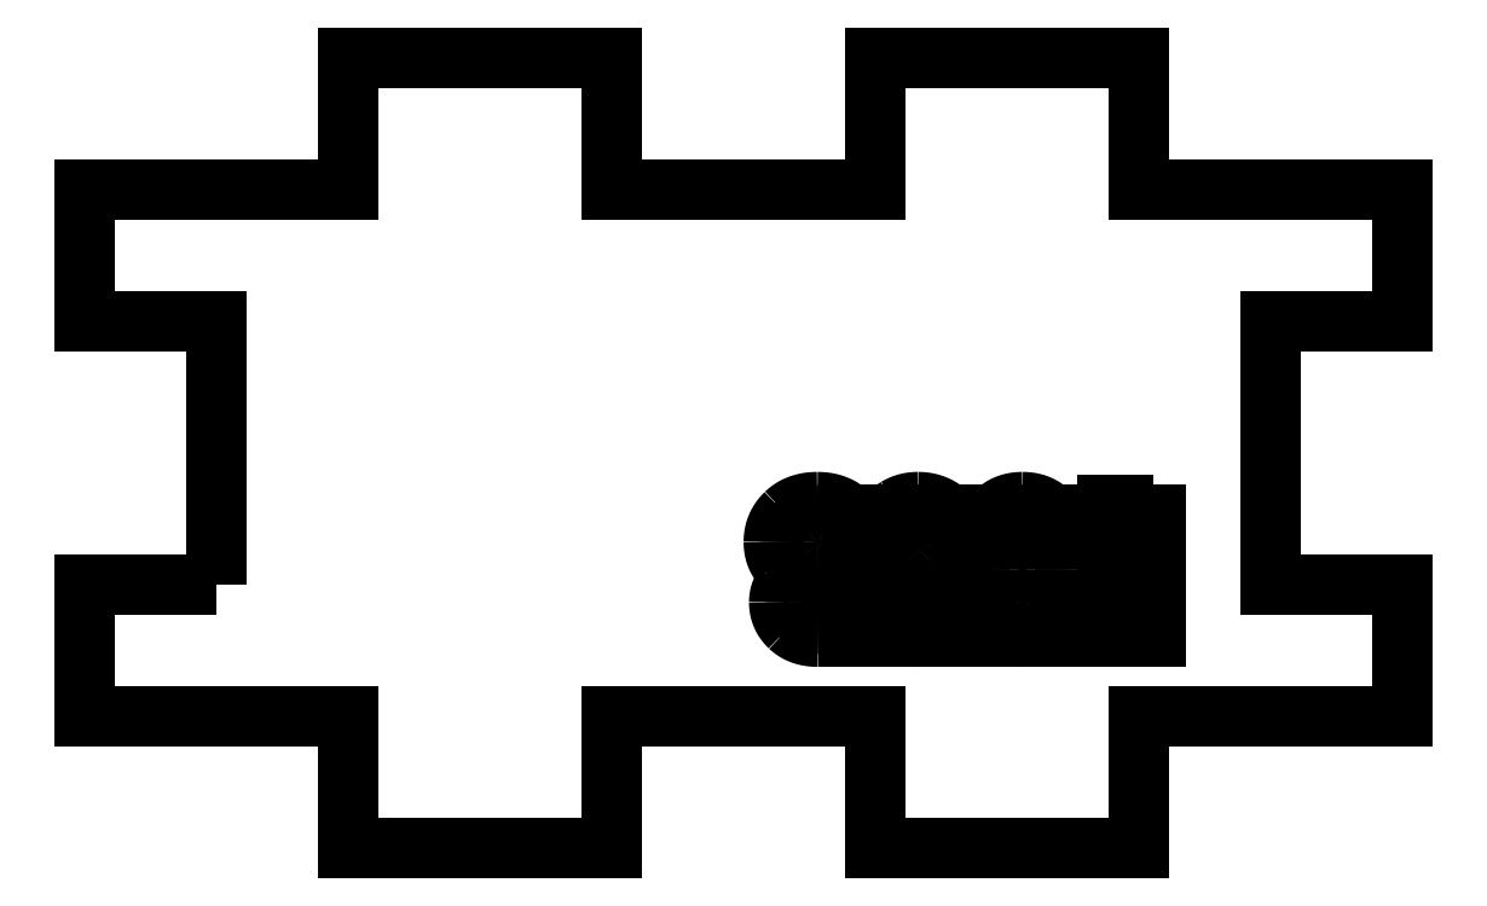
<metadata>
{"format":"dxf","ext":"dxf","renderer":"ezdxf+matplotlib","layout":"modelspace","background":"white","min_lineweight":24,"dpi":150}
</metadata>
<code>
0
SECTION
2
ENTITIES
0
LWPOLYLINE
8
0
90
28
70
1
43
0
10
7.941
20
-41.98
10
7.941
20
-31.98
10
2.941
20
-31.98
10
2.941
20
-26.98
10
12.94
20
-26.98
10
12.94
20
-21.98
10
22.94
20
-21.98
10
22.94
20
-26.98
10
32.94
20
-26.98
10
32.94
20
-21.98
10
42.94
20
-21.98
10
42.94
20
-26.98
10
52.94
20
-26.98
10
52.94
20
-31.98
10
47.94
20
-31.98
10
47.94
20
-41.98
10
52.94
20
-41.98
10
52.94
20
-46.98
10
42.94
20
-46.98
10
42.94
20
-51.98
10
32.94
20
-51.98
10
32.94
20
-46.98
10
22.94
20
-46.98
10
22.94
20
-51.98
10
12.94
20
-51.98
10
12.94
20
-46.98
10
2.941
20
-46.98
10
2.941
20
-41.98
0
LWPOLYLINE
8
0
90
4
70
1
43
0
10
32.08
20
-39.3
10
43.56
20
-39.3
10
43.56
20
-43.93
10
32.08
20
-43.93
0
LINE
8
0
10
41.72
20
-38.93
30
0
11
42.33
21
-38.93
31
0
0
LINE
8
0
10
42.33
20
-38.93
30
0
11
42.33
21
-42.84
31
0
0
SPLINE
8
0
70
0
71
2
72
6
73
3
74
0
42
1e-09
43
1e-10
44
1e-10
40
0
40
0
40
0
40
1
40
1
40
1
10
42.33
20
-42.84
30
0
10
42.56
20
-42.63
30
0
10
42.92
20
-42.41
30
0
0
SPLINE
8
0
70
0
71
2
72
6
73
3
74
0
42
1e-09
43
1e-10
44
1e-10
40
0
40
0
40
0
40
1
40
1
40
1
10
42.92
20
-42.41
30
0
10
43.28
20
-42.2
30
0
10
43.56
20
-42.1
30
0
0
LINE
8
0
10
43.56
20
-42.1
30
0
11
43.56
21
-42.69
31
0
0
SPLINE
8
0
70
0
71
2
72
6
73
3
74
0
42
1e-09
43
1e-10
44
1e-10
40
0
40
0
40
0
40
1
40
1
40
1
10
43.56
20
-42.69
30
0
10
43.05
20
-42.93
30
0
10
42.66
20
-43.28
30
0
0
SPLINE
8
0
70
0
71
2
72
6
73
3
74
0
42
1e-09
43
1e-10
44
1e-10
40
0
40
0
40
0
40
1
40
1
40
1
10
42.66
20
-43.28
30
0
10
42.28
20
-43.62
30
0
10
42.12
20
-43.95
30
0
0
LINE
8
0
10
42.12
20
-43.95
30
0
11
41.72
21
-43.95
31
0
0
LINE
8
0
10
41.72
20
-43.95
30
0
11
41.72
21
-38.93
31
0
0
SPLINE
8
0
70
0
71
2
72
6
73
3
74
0
42
1e-09
43
1e-10
44
1e-10
40
0
40
0
40
0
40
1
40
1
40
1
10
40.15
20
-41.39
30
0
10
40.15
20
-42.28
30
0
10
39.97
20
-42.82
30
0
0
SPLINE
8
0
70
0
71
2
72
6
73
3
74
0
42
1e-09
43
1e-10
44
1e-10
40
0
40
0
40
0
40
1
40
1
40
1
10
39.97
20
-42.82
30
0
10
39.78
20
-43.36
30
0
10
39.42
20
-43.65
30
0
0
SPLINE
8
0
70
0
71
2
72
6
73
3
74
0
42
1e-09
43
1e-10
44
1e-10
40
0
40
0
40
0
40
1
40
1
40
1
10
39.42
20
-43.65
30
0
10
39.06
20
-43.95
30
0
10
38.52
20
-43.95
30
0
0
SPLINE
8
0
70
0
71
2
72
6
73
3
74
0
42
1e-09
43
1e-10
44
1e-10
40
0
40
0
40
0
40
1
40
1
40
1
10
38.52
20
-43.95
30
0
10
38.11
20
-43.95
30
0
10
37.81
20
-43.78
30
0
0
SPLINE
8
0
70
0
71
2
72
6
73
3
74
0
42
1e-09
43
1e-10
44
1e-10
40
0
40
0
40
0
40
1
40
1
40
1
10
37.81
20
-43.78
30
0
10
37.51
20
-43.62
30
0
10
37.31
20
-43.32
30
0
0
SPLINE
8
0
70
0
71
2
72
6
73
3
74
0
42
1e-09
43
1e-10
44
1e-10
40
0
40
0
40
0
40
1
40
1
40
1
10
37.31
20
-43.32
30
0
10
37.11
20
-43.01
30
0
10
37
20
-42.57
30
0
0
SPLINE
8
0
70
0
71
2
72
6
73
3
74
0
42
1e-09
43
1e-10
44
1e-10
40
0
40
0
40
0
40
1
40
1
40
1
10
37
20
-42.57
30
0
10
36.89
20
-42.13
30
0
10
36.89
20
-41.39
30
0
0
SPLINE
8
0
70
0
71
2
72
6
73
3
74
0
42
1e-09
43
1e-10
44
1e-10
40
0
40
0
40
0
40
1
40
1
40
1
10
36.89
20
-41.39
30
0
10
36.89
20
-40.51
30
0
10
37.07
20
-39.97
30
0
0
SPLINE
8
0
70
0
71
2
72
6
73
3
74
0
42
1e-09
43
1e-10
44
1e-10
40
0
40
0
40
0
40
1
40
1
40
1
10
37.07
20
-39.97
30
0
10
37.25
20
-39.43
30
0
10
37.61
20
-39.13
30
0
0
SPLINE
8
0
70
0
71
2
72
6
73
3
74
0
42
1e-09
43
1e-10
44
1e-10
40
0
40
0
40
0
40
1
40
1
40
1
10
37.61
20
-39.13
30
0
10
37.97
20
-38.84
30
0
10
38.52
20
-38.84
30
0
0
SPLINE
8
0
70
0
71
2
72
6
73
3
74
0
42
1e-09
43
1e-10
44
1e-10
40
0
40
0
40
0
40
1
40
1
40
1
10
38.52
20
-38.84
30
0
10
39.24
20
-38.84
30
0
10
39.65
20
-39.36
30
0
0
SPLINE
8
0
70
0
71
2
72
6
73
3
74
0
42
1e-09
43
1e-10
44
1e-10
40
0
40
0
40
0
40
1
40
1
40
1
10
39.65
20
-39.36
30
0
10
40.15
20
-39.98
30
0
10
40.15
20
-41.39
30
0
0
SPLINE
8
0
70
0
71
2
72
6
73
3
74
0
42
1e-09
43
1e-10
44
1e-10
40
0
40
0
40
0
40
1
40
1
40
1
10
39.52
20
-41.39
30
0
10
39.52
20
-40.16
30
0
10
39.23
20
-39.75
30
0
0
SPLINE
8
0
70
0
71
2
72
6
73
3
74
0
42
1e-09
43
1e-10
44
1e-10
40
0
40
0
40
0
40
1
40
1
40
1
10
39.23
20
-39.75
30
0
10
38.94
20
-39.34
30
0
10
38.52
20
-39.34
30
0
0
SPLINE
8
0
70
0
71
2
72
6
73
3
74
0
42
1e-09
43
1e-10
44
1e-10
40
0
40
0
40
0
40
1
40
1
40
1
10
38.52
20
-39.34
30
0
10
38.09
20
-39.34
30
0
10
37.81
20
-39.75
30
0
0
SPLINE
8
0
70
0
71
2
72
6
73
3
74
0
42
1e-09
43
1e-10
44
1e-10
40
0
40
0
40
0
40
1
40
1
40
1
10
37.81
20
-39.75
30
0
10
37.52
20
-40.16
30
0
10
37.52
20
-41.39
30
0
0
SPLINE
8
0
70
0
71
2
72
6
73
3
74
0
42
1e-09
43
1e-10
44
1e-10
40
0
40
0
40
0
40
1
40
1
40
1
10
37.52
20
-41.39
30
0
10
37.52
20
-42.63
30
0
10
37.81
20
-43.03
30
0
0
SPLINE
8
0
70
0
71
2
72
6
73
3
74
0
42
1e-09
43
1e-10
44
1e-10
40
0
40
0
40
0
40
1
40
1
40
1
10
37.81
20
-43.03
30
0
10
38.09
20
-43.44
30
0
10
38.52
20
-43.44
30
0
0
SPLINE
8
0
70
0
71
2
72
6
73
3
74
0
42
1e-09
43
1e-10
44
1e-10
40
0
40
0
40
0
40
1
40
1
40
1
10
38.52
20
-43.44
30
0
10
38.95
20
-43.44
30
0
10
39.2
20
-43.08
30
0
0
SPLINE
8
0
70
0
71
2
72
6
73
3
74
0
42
1e-09
43
1e-10
44
1e-10
40
0
40
0
40
0
40
1
40
1
40
1
10
39.2
20
-43.08
30
0
10
39.52
20
-42.62
30
0
10
39.52
20
-41.39
30
0
0
LINE
8
0
10
33.08
20
-42.7
30
0
11
33.69
21
-42.65
31
0
0
SPLINE
8
0
70
0
71
2
72
6
73
3
74
0
42
1e-09
43
1e-10
44
1e-10
40
0
40
0
40
0
40
1
40
1
40
1
10
33.69
20
-42.65
30
0
10
33.77
20
-43.01
30
0
10
33.92
20
-43.18
30
0
0
SPLINE
8
0
70
0
71
2
72
6
73
3
74
0
42
1e-09
43
1e-10
44
1e-10
40
0
40
0
40
0
40
1
40
1
40
1
10
33.92
20
-43.18
30
0
10
34.17
20
-43.44
30
0
10
34.53
20
-43.44
30
0
0
SPLINE
8
0
70
0
71
2
72
6
73
3
74
0
42
1e-09
43
1e-10
44
1e-10
40
0
40
0
40
0
40
1
40
1
40
1
10
34.53
20
-43.44
30
0
10
34.83
20
-43.44
30
0
10
35.05
20
-43.28
30
0
0
SPLINE
8
0
70
0
71
2
72
6
73
3
74
0
42
1e-09
43
1e-10
44
1e-10
40
0
40
0
40
0
40
1
40
1
40
1
10
35.05
20
-43.28
30
0
10
35.34
20
-43.07
30
0
10
35.51
20
-42.66
30
0
0
SPLINE
8
0
70
0
71
2
72
6
73
3
74
0
42
1e-09
43
1e-10
44
1e-10
40
0
40
0
40
0
40
1
40
1
40
1
10
35.51
20
-42.66
30
0
10
35.67
20
-42.25
30
0
10
35.68
20
-41.5
30
0
0
SPLINE
8
0
70
0
71
2
72
6
73
3
74
0
42
1e-09
43
1e-10
44
1e-10
40
0
40
0
40
0
40
1
40
1
40
1
10
35.68
20
-41.5
30
0
10
35.46
20
-41.84
30
0
10
35.14
20
-42
30
0
0
SPLINE
8
0
70
0
71
2
72
6
73
3
74
0
42
1e-09
43
1e-10
44
1e-10
40
0
40
0
40
0
40
1
40
1
40
1
10
35.14
20
-42
30
0
10
34.82
20
-42.17
30
0
10
34.47
20
-42.17
30
0
0
SPLINE
8
0
70
0
71
2
72
6
73
3
74
0
42
1e-09
43
1e-10
44
1e-10
40
0
40
0
40
0
40
1
40
1
40
1
10
34.47
20
-42.17
30
0
10
33.85
20
-42.17
30
0
10
33.42
20
-41.72
30
0
0
SPLINE
8
0
70
0
71
2
72
6
73
3
74
0
42
1e-09
43
1e-10
44
1e-10
40
0
40
0
40
0
40
1
40
1
40
1
10
33.42
20
-41.72
30
0
10
32.99
20
-41.26
30
0
10
32.99
20
-40.55
30
0
0
SPLINE
8
0
70
0
71
2
72
6
73
3
74
0
42
1e-09
43
1e-10
44
1e-10
40
0
40
0
40
0
40
1
40
1
40
1
10
32.99
20
-40.55
30
0
10
32.99
20
-40.08
30
0
10
33.19
20
-39.67
30
0
0
SPLINE
8
0
70
0
71
2
72
6
73
3
74
0
42
1e-09
43
1e-10
44
1e-10
40
0
40
0
40
0
40
1
40
1
40
1
10
33.19
20
-39.67
30
0
10
33.39
20
-39.27
30
0
10
33.75
20
-39.05
30
0
0
SPLINE
8
0
70
0
71
2
72
6
73
3
74
0
42
1e-09
43
1e-10
44
1e-10
40
0
40
0
40
0
40
1
40
1
40
1
10
33.75
20
-39.05
30
0
10
34.1
20
-38.84
30
0
10
34.55
20
-38.84
30
0
0
SPLINE
8
0
70
0
71
2
72
6
73
3
74
0
42
1e-09
43
1e-10
44
1e-10
40
0
40
0
40
0
40
1
40
1
40
1
10
34.55
20
-38.84
30
0
10
35.32
20
-38.84
30
0
10
35.81
20
-39.4
30
0
0
SPLINE
8
0
70
0
71
2
72
6
73
3
74
0
42
1e-09
43
1e-10
44
1e-10
40
0
40
0
40
0
40
1
40
1
40
1
10
35.81
20
-39.4
30
0
10
36.29
20
-39.97
30
0
10
36.29
20
-41.26
30
0
0
SPLINE
8
0
70
0
71
2
72
6
73
3
74
0
42
1e-09
43
1e-10
44
1e-10
40
0
40
0
40
0
40
1
40
1
40
1
10
36.29
20
-41.26
30
0
10
36.29
20
-42.71
30
0
10
35.75
20
-43.37
30
0
0
SPLINE
8
0
70
0
71
2
72
6
73
3
74
0
42
1e-09
43
1e-10
44
1e-10
40
0
40
0
40
0
40
1
40
1
40
1
10
35.75
20
-43.37
30
0
10
35.29
20
-43.95
30
0
10
34.5
20
-43.95
30
0
0
SPLINE
8
0
70
0
71
2
72
6
73
3
74
0
42
1e-09
43
1e-10
44
1e-10
40
0
40
0
40
0
40
1
40
1
40
1
10
34.5
20
-43.95
30
0
10
33.91
20
-43.95
30
0
10
33.53
20
-43.61
30
0
0
SPLINE
8
0
70
0
71
2
72
6
73
3
74
0
42
1e-09
43
1e-10
44
1e-10
40
0
40
0
40
0
40
1
40
1
40
1
10
33.53
20
-43.61
30
0
10
33.15
20
-43.28
30
0
10
33.08
20
-42.7
30
0
0
SPLINE
8
0
70
0
71
2
72
6
73
3
74
0
42
1e-09
43
1e-10
44
1e-10
40
0
40
0
40
0
40
1
40
1
40
1
10
35.58
20
-40.55
30
0
10
35.58
20
-40.23
30
0
10
35.45
20
-39.94
30
0
0
SPLINE
8
0
70
0
71
2
72
6
73
3
74
0
42
1e-09
43
1e-10
44
1e-10
40
0
40
0
40
0
40
1
40
1
40
1
10
35.45
20
-39.94
30
0
10
35.31
20
-39.65
30
0
10
35.07
20
-39.5
30
0
0
SPLINE
8
0
70
0
71
2
72
6
73
3
74
0
42
1e-09
43
1e-10
44
1e-10
40
0
40
0
40
0
40
1
40
1
40
1
10
35.07
20
-39.5
30
0
10
34.83
20
-39.34
30
0
10
34.56
20
-39.34
30
0
0
SPLINE
8
0
70
0
71
2
72
6
73
3
74
0
42
1e-09
43
1e-10
44
1e-10
40
0
40
0
40
0
40
1
40
1
40
1
10
34.56
20
-39.34
30
0
10
34.18
20
-39.34
30
0
10
33.9
20
-39.66
30
0
0
SPLINE
8
0
70
0
71
2
72
6
73
3
74
0
42
1e-09
43
1e-10
44
1e-10
40
0
40
0
40
0
40
1
40
1
40
1
10
33.9
20
-39.66
30
0
10
33.62
20
-39.97
30
0
10
33.62
20
-40.51
30
0
0
SPLINE
8
0
70
0
71
2
72
6
73
3
74
0
42
1e-09
43
1e-10
44
1e-10
40
0
40
0
40
0
40
1
40
1
40
1
10
33.62
20
-40.51
30
0
10
33.62
20
-41.03
30
0
10
33.89
20
-41.33
30
0
0
SPLINE
8
0
70
0
71
2
72
6
73
3
74
0
42
1e-09
43
1e-10
44
1e-10
40
0
40
0
40
0
40
1
40
1
40
1
10
33.89
20
-41.33
30
0
10
34.17
20
-41.63
30
0
10
34.59
20
-41.63
30
0
0
SPLINE
8
0
70
0
71
2
72
6
73
3
74
0
42
1e-09
43
1e-10
44
1e-10
40
0
40
0
40
0
40
1
40
1
40
1
10
34.59
20
-41.63
30
0
10
35
20
-41.63
30
0
10
35.29
20
-41.33
30
0
0
SPLINE
8
0
70
0
71
2
72
6
73
3
74
0
42
1e-09
43
1e-10
44
1e-10
40
0
40
0
40
0
40
1
40
1
40
1
10
35.29
20
-41.33
30
0
10
35.58
20
-41.03
30
0
10
35.58
20
-40.55
30
0
0
SPLINE
8
0
70
0
71
2
72
6
73
3
74
0
42
1e-09
43
1e-10
44
1e-10
40
0
40
0
40
0
40
1
40
1
40
1
10
31.43
20
-41.64
30
0
10
31.82
20
-41.78
30
0
10
32
20
-42.04
30
0
0
SPLINE
8
0
70
0
71
2
72
6
73
3
74
0
42
1e-09
43
1e-10
44
1e-10
40
0
40
0
40
0
40
1
40
1
40
1
10
32
20
-42.04
30
0
10
32.18
20
-42.29
30
0
10
32.18
20
-42.66
30
0
0
SPLINE
8
0
70
0
71
2
72
6
73
3
74
0
42
1e-09
43
1e-10
44
1e-10
40
0
40
0
40
0
40
1
40
1
40
1
10
32.18
20
-42.66
30
0
10
32.18
20
-43.2
30
0
10
31.79
20
-43.57
30
0
0
SPLINE
8
0
70
0
71
2
72
6
73
3
74
0
42
1e-09
43
1e-10
44
1e-10
40
0
40
0
40
0
40
1
40
1
40
1
10
31.79
20
-43.57
30
0
10
31.4
20
-43.95
30
0
10
30.75
20
-43.95
30
0
0
SPLINE
8
0
70
0
71
2
72
6
73
3
74
0
42
1e-09
43
1e-10
44
1e-10
40
0
40
0
40
0
40
1
40
1
40
1
10
30.75
20
-43.95
30
0
10
30.09
20
-43.95
30
0
10
29.69
20
-43.57
30
0
0
SPLINE
8
0
70
0
71
2
72
6
73
3
74
0
42
1e-09
43
1e-10
44
1e-10
40
0
40
0
40
0
40
1
40
1
40
1
10
29.69
20
-43.57
30
0
10
29.29
20
-43.18
30
0
10
29.29
20
-42.64
30
0
0
SPLINE
8
0
70
0
71
2
72
6
73
3
74
0
42
1e-09
43
1e-10
44
1e-10
40
0
40
0
40
0
40
1
40
1
40
1
10
29.29
20
-42.64
30
0
10
29.29
20
-42.29
30
0
10
29.48
20
-42.03
30
0
0
SPLINE
8
0
70
0
71
2
72
6
73
3
74
0
42
1e-09
43
1e-10
44
1e-10
40
0
40
0
40
0
40
1
40
1
40
1
10
29.48
20
-42.03
30
0
10
29.66
20
-41.78
30
0
10
30.03
20
-41.64
30
0
0
SPLINE
8
0
70
0
71
2
72
6
73
3
74
0
42
1e-09
43
1e-10
44
1e-10
40
0
40
0
40
0
40
1
40
1
40
1
10
30.03
20
-41.64
30
0
10
29.57
20
-41.49
30
0
10
29.33
20
-41.15
30
0
0
SPLINE
8
0
70
0
71
2
72
6
73
3
74
0
42
1e-09
43
1e-10
44
1e-10
40
0
40
0
40
0
40
1
40
1
40
1
10
29.33
20
-41.15
30
0
10
29.09
20
-40.82
30
0
10
29.09
20
-40.35
30
0
0
SPLINE
8
0
70
0
71
2
72
6
73
3
74
0
42
1e-09
43
1e-10
44
1e-10
40
0
40
0
40
0
40
1
40
1
40
1
10
29.09
20
-40.35
30
0
10
29.09
20
-39.71
30
0
10
29.54
20
-39.28
30
0
0
SPLINE
8
0
70
0
71
2
72
6
73
3
74
0
42
1e-09
43
1e-10
44
1e-10
40
0
40
0
40
0
40
1
40
1
40
1
10
29.54
20
-39.28
30
0
10
30
20
-38.84
30
0
10
30.74
20
-38.84
30
0
0
SPLINE
8
0
70
0
71
2
72
6
73
3
74
0
42
1e-09
43
1e-10
44
1e-10
40
0
40
0
40
0
40
1
40
1
40
1
10
30.74
20
-38.84
30
0
10
31.48
20
-38.84
30
0
10
31.93
20
-39.28
30
0
0
SPLINE
8
0
70
0
71
2
72
6
73
3
74
0
42
1e-09
43
1e-10
44
1e-10
40
0
40
0
40
0
40
1
40
1
40
1
10
31.93
20
-39.28
30
0
10
32.39
20
-39.72
30
0
10
32.39
20
-40.37
30
0
0
SPLINE
8
0
70
0
71
2
72
6
73
3
74
0
42
1e-09
43
1e-10
44
1e-10
40
0
40
0
40
0
40
1
40
1
40
1
10
32.39
20
-40.37
30
0
10
32.39
20
-40.86
30
0
10
32.14
20
-41.19
30
0
0
SPLINE
8
0
70
0
71
2
72
6
73
3
74
0
42
1e-09
43
1e-10
44
1e-10
40
0
40
0
40
0
40
1
40
1
40
1
10
32.14
20
-41.19
30
0
10
31.89
20
-41.52
30
0
10
31.43
20
-41.64
30
0
0
SPLINE
8
0
70
0
71
2
72
6
73
3
74
0
42
1e-09
43
1e-10
44
1e-10
40
0
40
0
40
0
40
1
40
1
40
1
10
31.56
20
-42.68
30
0
10
31.56
20
-42.32
30
0
10
31.33
20
-42.1
30
0
0
SPLINE
8
0
70
0
71
2
72
6
73
3
74
0
42
1e-09
43
1e-10
44
1e-10
40
0
40
0
40
0
40
1
40
1
40
1
10
31.33
20
-42.1
30
0
10
31.1
20
-41.87
30
0
10
30.73
20
-41.87
30
0
0
SPLINE
8
0
70
0
71
2
72
6
73
3
74
0
42
1e-09
43
1e-10
44
1e-10
40
0
40
0
40
0
40
1
40
1
40
1
10
30.73
20
-41.87
30
0
10
30.38
20
-41.87
30
0
10
30.15
20
-42.1
30
0
0
SPLINE
8
0
70
0
71
2
72
6
73
3
74
0
42
1e-09
43
1e-10
44
1e-10
40
0
40
0
40
0
40
1
40
1
40
1
10
30.15
20
-42.1
30
0
10
29.93
20
-42.32
30
0
10
29.93
20
-42.64
30
0
0
SPLINE
8
0
70
0
71
2
72
6
73
3
74
0
42
1e-09
43
1e-10
44
1e-10
40
0
40
0
40
0
40
1
40
1
40
1
10
29.93
20
-42.64
30
0
10
29.93
20
-42.98
30
0
10
30.16
20
-43.21
30
0
0
SPLINE
8
0
70
0
71
2
72
6
73
3
74
0
42
1e-09
43
1e-10
44
1e-10
40
0
40
0
40
0
40
1
40
1
40
1
10
30.16
20
-43.21
30
0
10
30.39
20
-43.44
30
0
10
30.74
20
-43.44
30
0
0
SPLINE
8
0
70
0
71
2
72
6
73
3
74
0
42
1e-09
43
1e-10
44
1e-10
40
0
40
0
40
0
40
1
40
1
40
1
10
30.74
20
-43.44
30
0
10
31.09
20
-43.44
30
0
10
31.32
20
-43.22
30
0
0
SPLINE
8
0
70
0
71
2
72
6
73
3
74
0
42
1e-09
43
1e-10
44
1e-10
40
0
40
0
40
0
40
1
40
1
40
1
10
31.32
20
-43.22
30
0
10
31.56
20
-42.99
30
0
10
31.56
20
-42.68
30
0
0
SPLINE
8
0
70
0
71
2
72
6
73
3
74
0
42
1e-09
43
1e-10
44
1e-10
40
0
40
0
40
0
40
1
40
1
40
1
10
31.75
20
-40.37
30
0
10
31.75
20
-40.11
30
0
10
31.63
20
-39.86
30
0
0
SPLINE
8
0
70
0
71
2
72
6
73
3
74
0
42
1e-09
43
1e-10
44
1e-10
40
0
40
0
40
0
40
1
40
1
40
1
10
31.63
20
-39.86
30
0
10
31.51
20
-39.61
30
0
10
31.26
20
-39.48
30
0
0
SPLINE
8
0
70
0
71
2
72
6
73
3
74
0
42
1e-09
43
1e-10
44
1e-10
40
0
40
0
40
0
40
1
40
1
40
1
10
31.26
20
-39.48
30
0
10
31.01
20
-39.34
30
0
10
30.73
20
-39.34
30
0
0
SPLINE
8
0
70
0
71
2
72
6
73
3
74
0
42
1e-09
43
1e-10
44
1e-10
40
0
40
0
40
0
40
1
40
1
40
1
10
30.73
20
-39.34
30
0
10
30.29
20
-39.34
30
0
10
30
20
-39.63
30
0
0
SPLINE
8
0
70
0
71
2
72
6
73
3
74
0
42
1e-09
43
1e-10
44
1e-10
40
0
40
0
40
0
40
1
40
1
40
1
10
30
20
-39.63
30
0
10
29.72
20
-39.91
30
0
10
29.72
20
-40.35
30
0
0
SPLINE
8
0
70
0
71
2
72
6
73
3
74
0
42
1e-09
43
1e-10
44
1e-10
40
0
40
0
40
0
40
1
40
1
40
1
10
29.72
20
-40.35
30
0
10
29.72
20
-40.79
30
0
10
30.01
20
-41.08
30
0
0
SPLINE
8
0
70
0
71
2
72
6
73
3
74
0
42
1e-09
43
1e-10
44
1e-10
40
0
40
0
40
0
40
1
40
1
40
1
10
30.01
20
-41.08
30
0
10
30.31
20
-41.37
30
0
10
30.75
20
-41.37
30
0
0
SPLINE
8
0
70
0
71
2
72
6
73
3
74
0
42
1e-09
43
1e-10
44
1e-10
40
0
40
0
40
0
40
1
40
1
40
1
10
30.75
20
-41.37
30
0
10
31.18
20
-41.37
30
0
10
31.47
20
-41.08
30
0
0
SPLINE
8
0
70
0
71
2
72
6
73
3
74
0
42
1e-09
43
1e-10
44
1e-10
40
0
40
0
40
0
40
1
40
1
40
1
10
31.47
20
-41.08
30
0
10
31.75
20
-40.8
30
0
10
31.75
20
-40.37
30
0
0
ENDSEC
0
EOF

</code>
